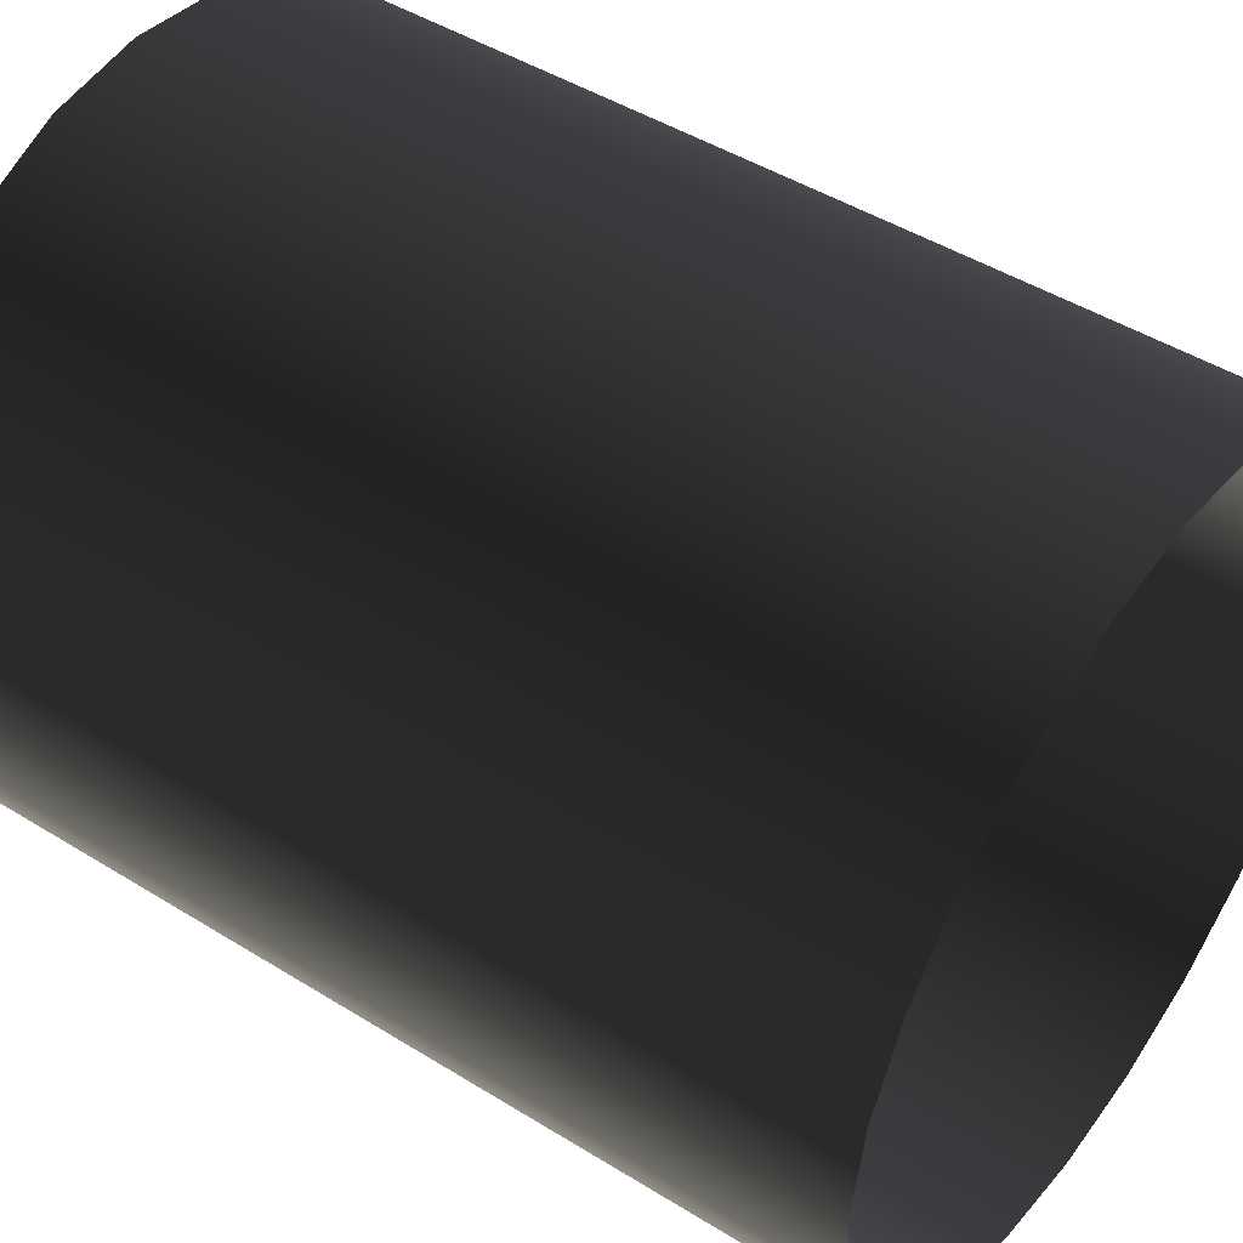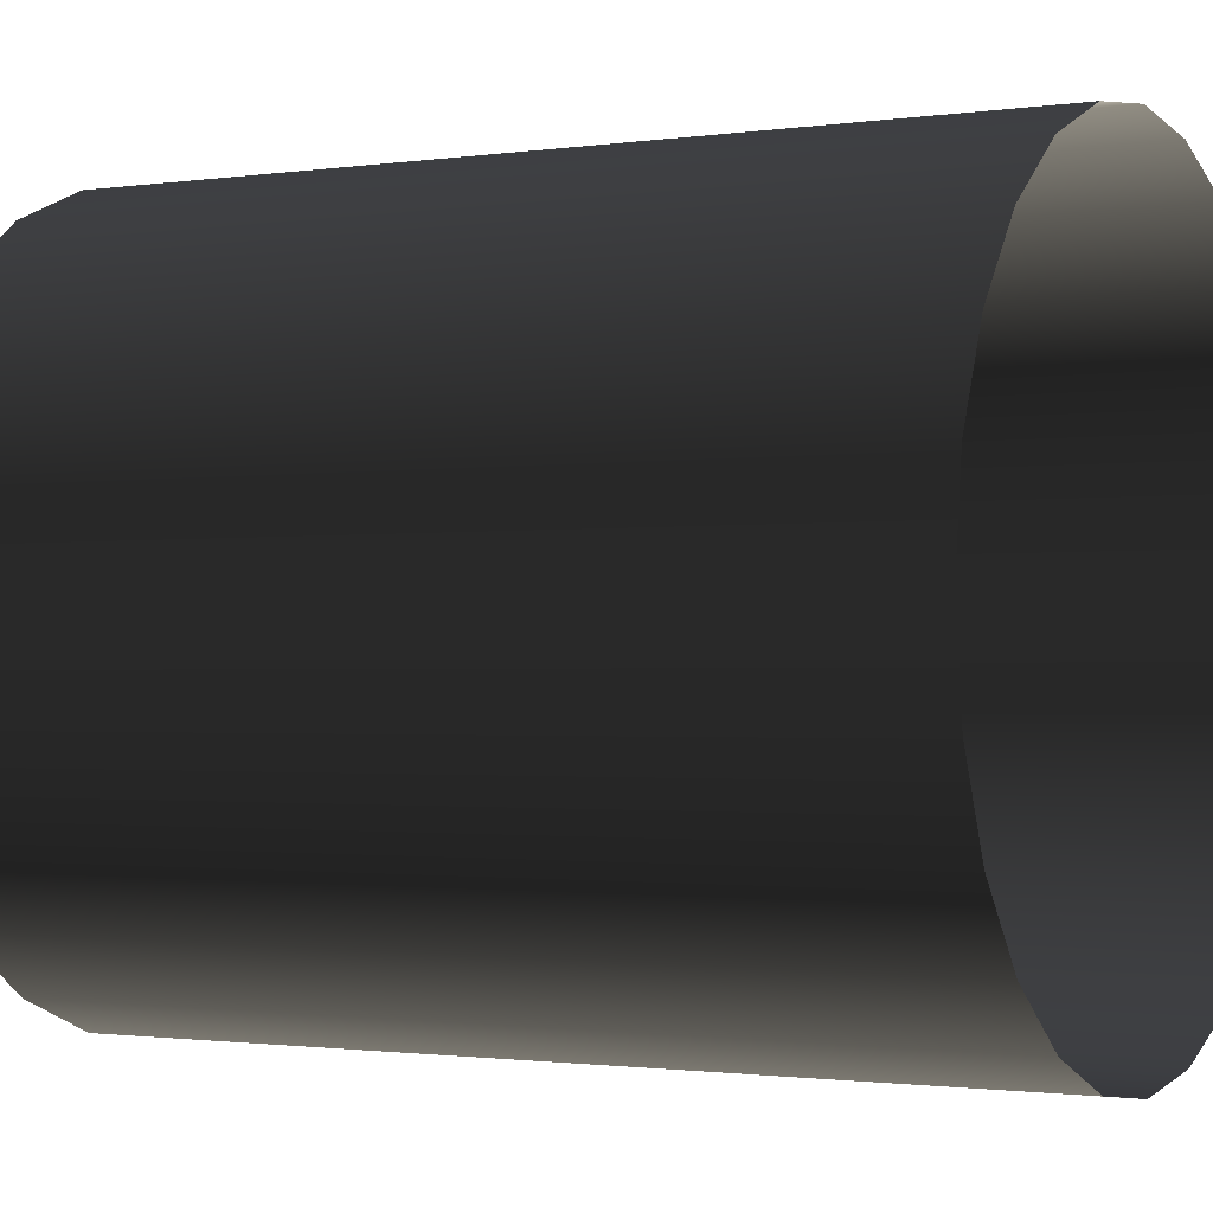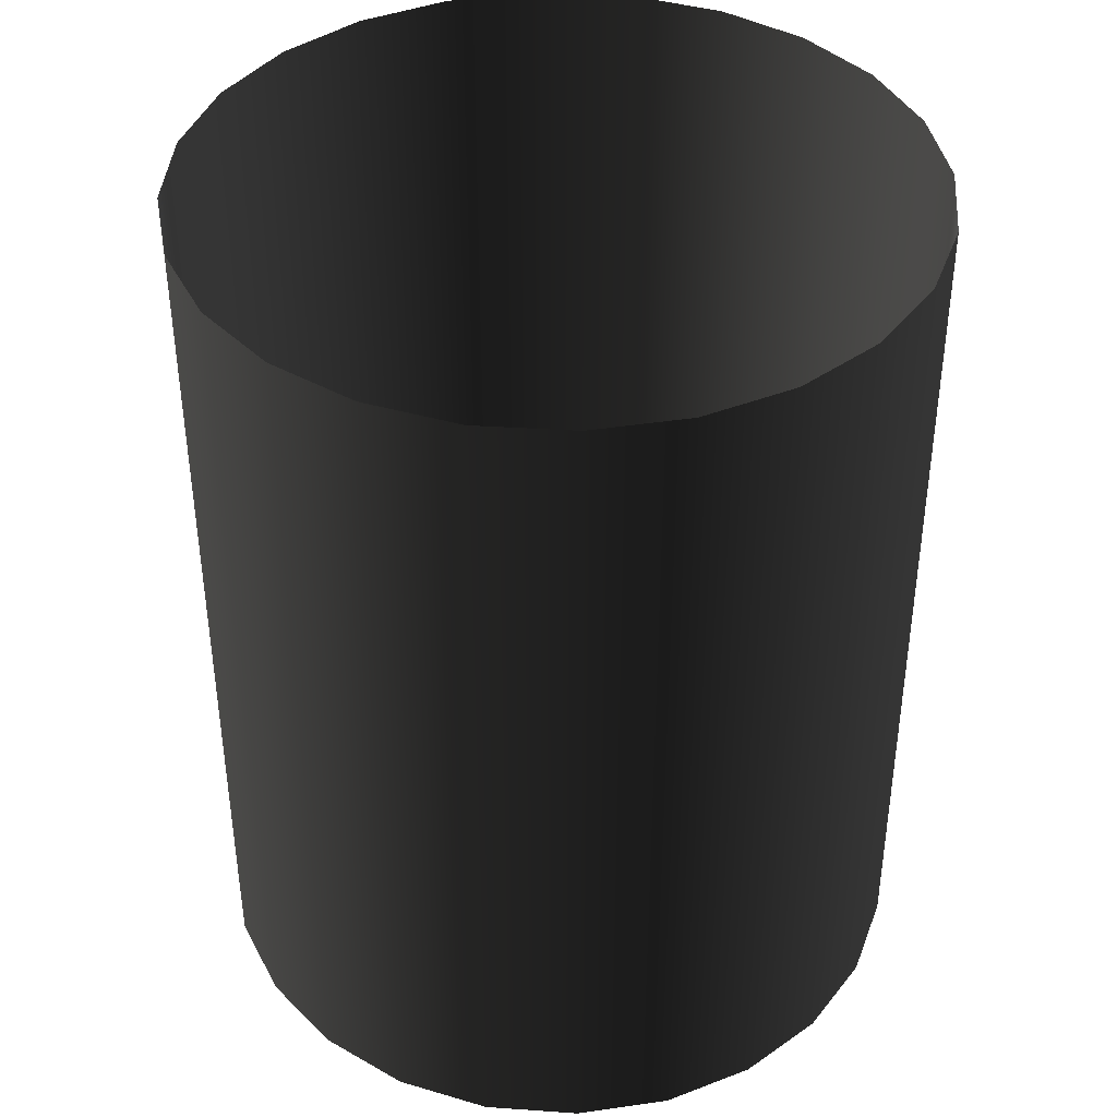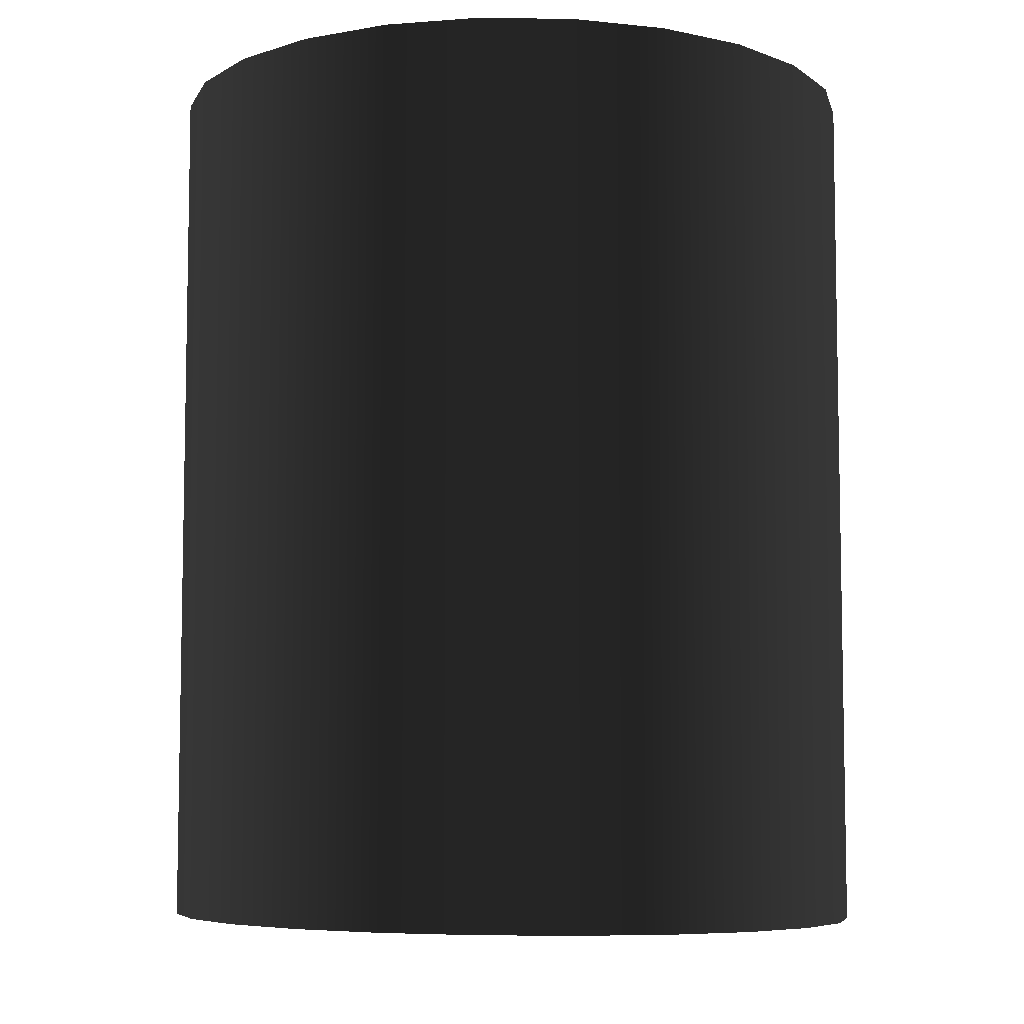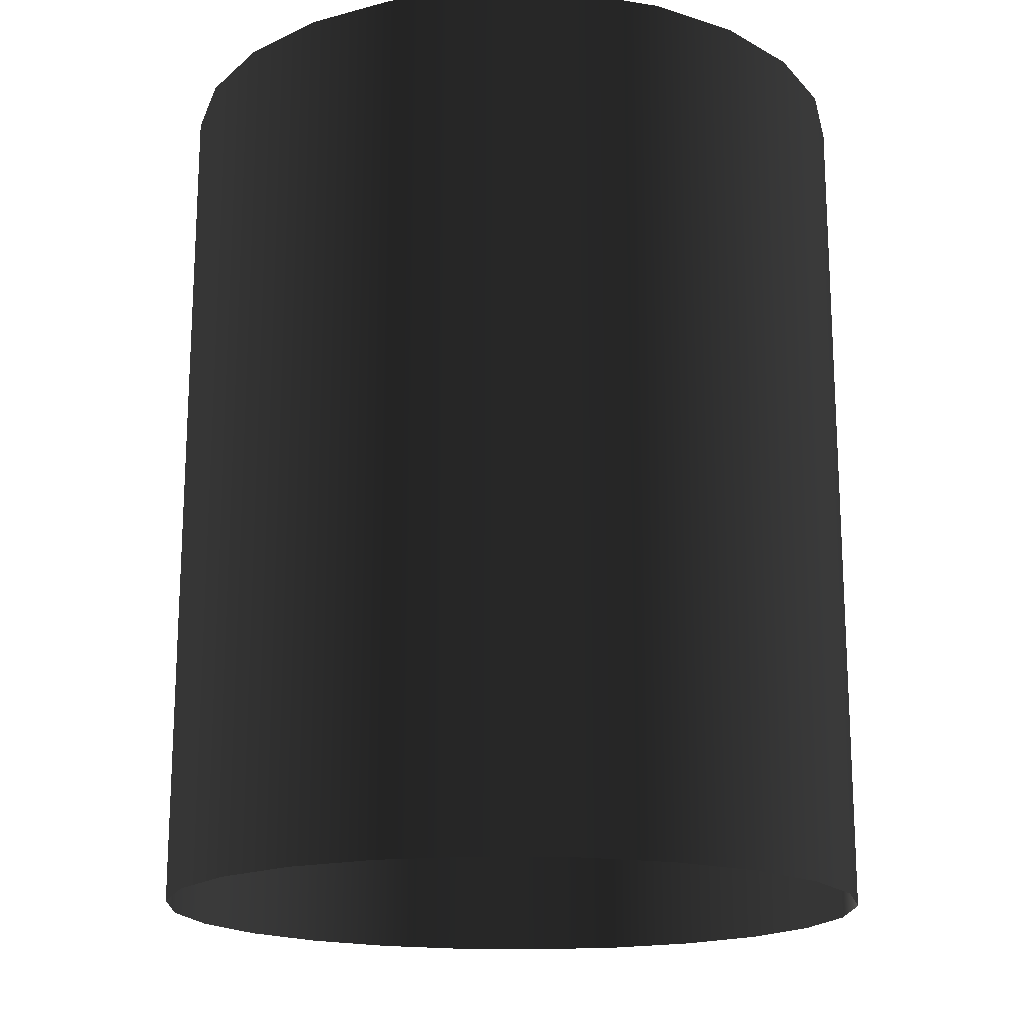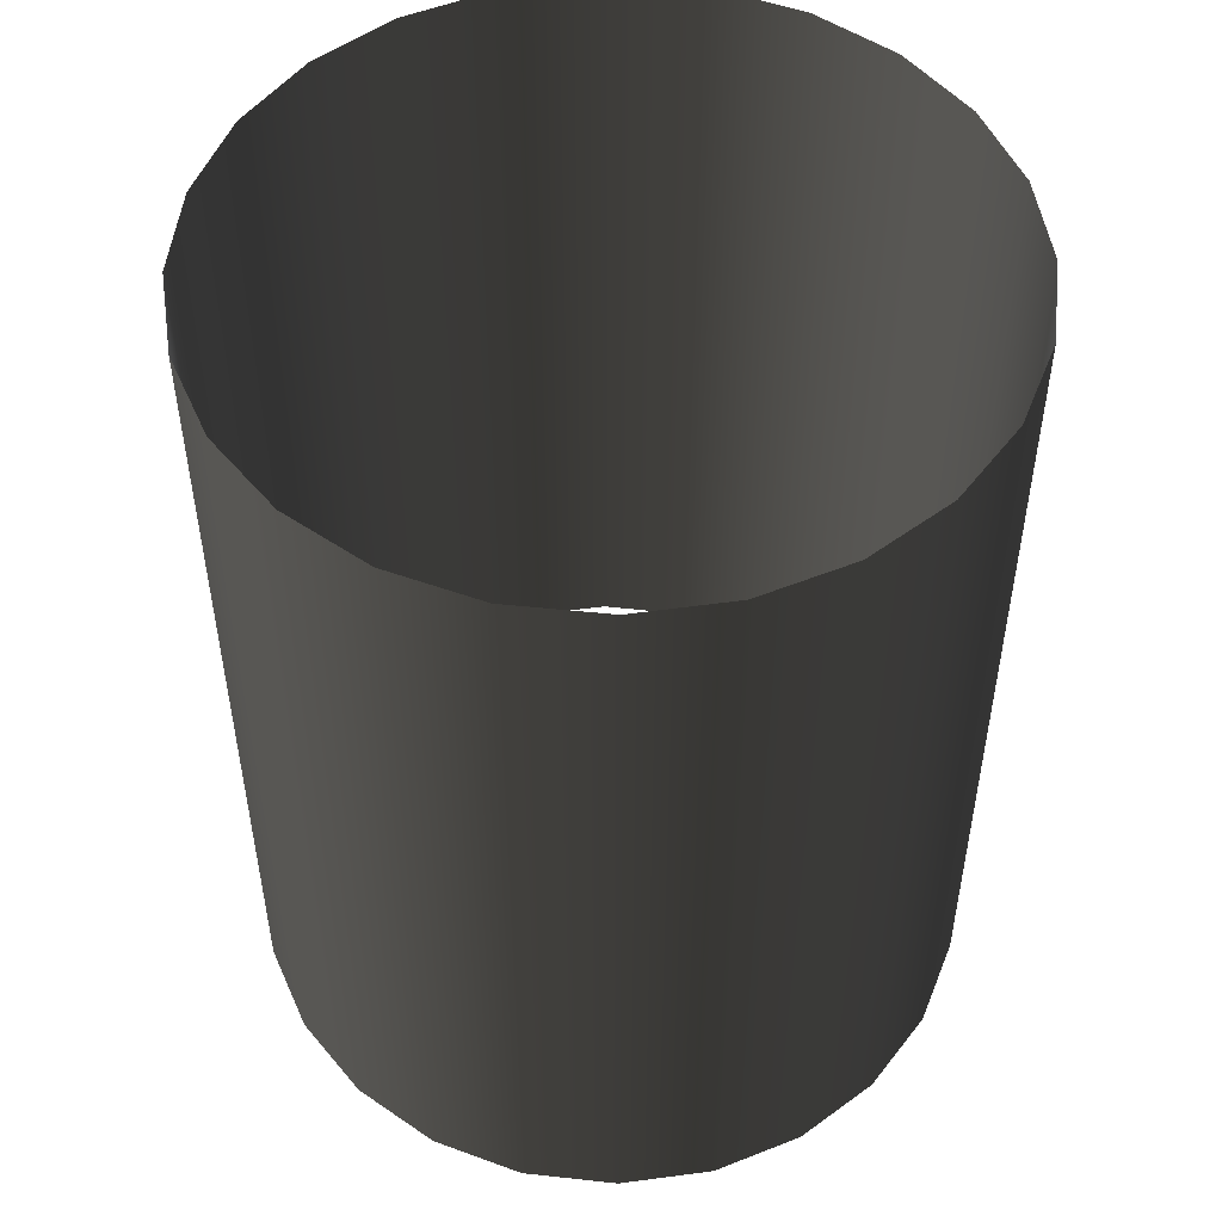
<metadata>
{"format":"obj","ext":"obj","renderer":"f3d","projection":"perspective","resolution":1024,"background":"white","views":[{"elev":46.3,"azim":-54.6,"up":"+Z"},{"elev":-1.3,"azim":118.4,"up":"+Z"},{"elev":40.7,"azim":-108.1,"up":"+Y"},{"elev":-7.0,"azim":-39.7,"up":"+Y"},{"elev":-17.9,"azim":-9.6,"up":"+Y"},{"elev":51.2,"azim":-106.1,"up":"+Y"}]}
</metadata>
<code>
o #ID240
v -0.002534 -0.0424 -0.5988
v -0.002534 -0.01888 -0.5988
v -0.002207 -0.04236 -0.6012
v -0.002207 -0.01888 -0.6012
v -0.003492 -0.04243 -0.5964
v -0.003492 -0.01888 -0.5964
v -0.002534 -0.01888 -0.6037
v -0.002534 -0.04233 -0.6037
v -0.005016 -0.04246 -0.5945
v -0.005016 -0.01888 -0.5945
v -0.003492 -0.01888 -0.606
v -0.003492 -0.0423 -0.606
v -0.007003 -0.04248 -0.5929
v -0.007003 -0.01888 -0.5929
v -0.005016 -0.01888 -0.608
v -0.005016 -0.04227 -0.608
v -0.009316 -0.04249 -0.592
v -0.009316 -0.01888 -0.592
v -0.007003 -0.04225 -0.6095
v -0.007003 -0.01888 -0.6095
v -0.0118 -0.0425 -0.5916
v -0.0118 -0.01888 -0.5916
v -0.009316 -0.04223 -0.6105
v -0.009316 -0.01888 -0.6105
v -0.01428 -0.04249 -0.592
v -0.01428 -0.01888 -0.592
v -0.0118 -0.04223 -0.6108
v -0.0118 -0.01888 -0.6108
v -0.01659 -0.04248 -0.5929
v -0.01659 -0.01888 -0.5929
v -0.01428 -0.04223 -0.6105
v -0.01428 -0.01888 -0.6105
v -0.01858 -0.04246 -0.5945
v -0.01858 -0.01888 -0.5945
v -0.01659 -0.04225 -0.6095
v -0.01659 -0.01888 -0.6095
v -0.02011 -0.01888 -0.5964
v -0.02011 -0.04243 -0.5964
v -0.01858 -0.04227 -0.608
v -0.01858 -0.01888 -0.608
v -0.02106 -0.01888 -0.5988
v -0.02106 -0.0424 -0.5988
v -0.02011 -0.01888 -0.606
v -0.02011 -0.0423 -0.606
v -0.02139 -0.01888 -0.6012
v -0.02139 -0.04236 -0.6012
v -0.02106 -0.01888 -0.6037
v -0.02106 -0.04233 -0.6037
f 3 2 1
f 2 3 4
f 1 6 5
f 6 1 2
f 3 7 4
f 7 3 8
f 5 10 9
f 10 5 6
f 8 11 7
f 11 8 12
f 9 14 13
f 14 9 10
f 12 15 11
f 15 12 16
f 14 17 13
f 17 14 18
f 20 16 19
f 16 20 15
f 18 21 17
f 21 18 22
f 24 19 23
f 19 24 20
f 22 25 21
f 25 22 26
f 28 23 27
f 23 28 24
f 26 29 25
f 29 26 30
f 32 27 31
f 27 32 28
f 30 33 29
f 33 30 34
f 35 32 31
f 32 35 36
f 37 33 34
f 33 37 38
f 40 35 39
f 35 40 36
f 41 38 37
f 38 41 42
f 40 44 43
f 44 40 39
f 45 42 41
f 42 45 46
f 43 48 47
f 48 43 44
f 45 48 46
f 48 45 47

</code>
